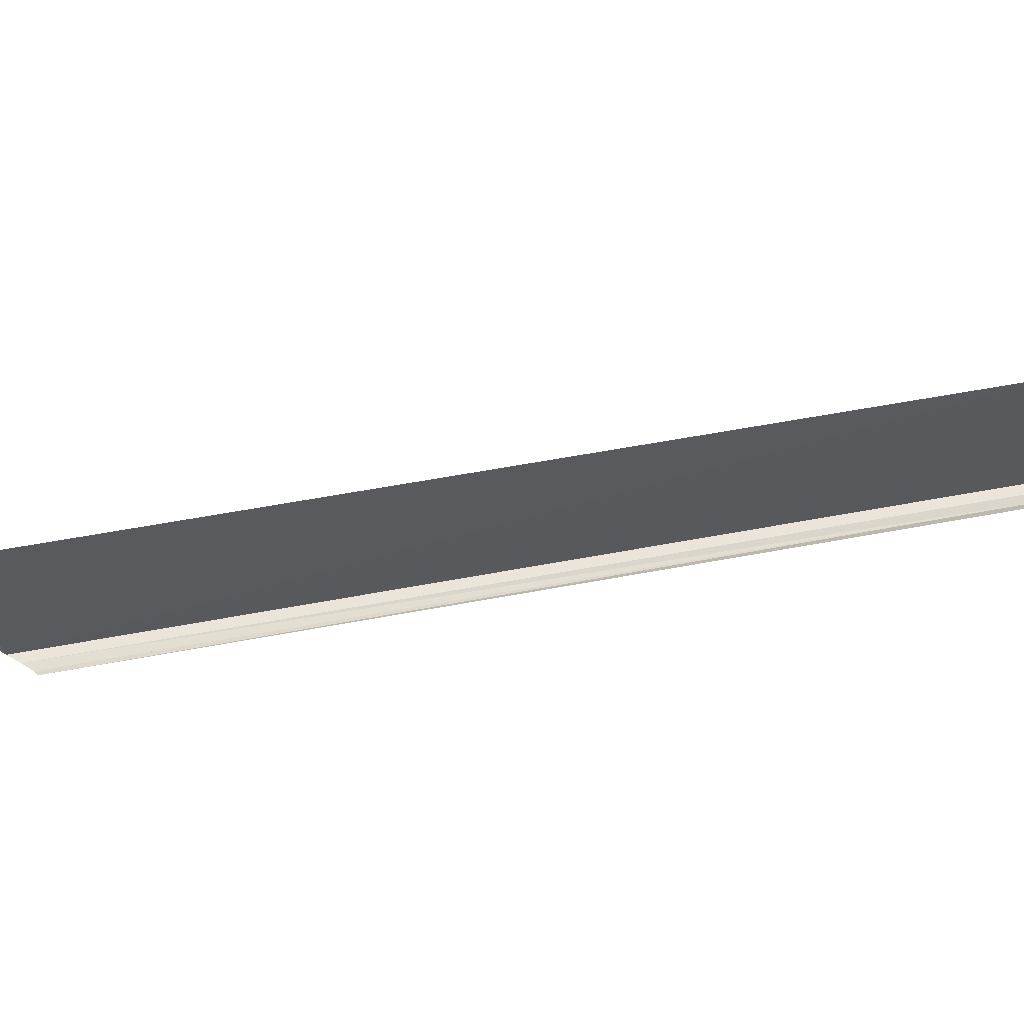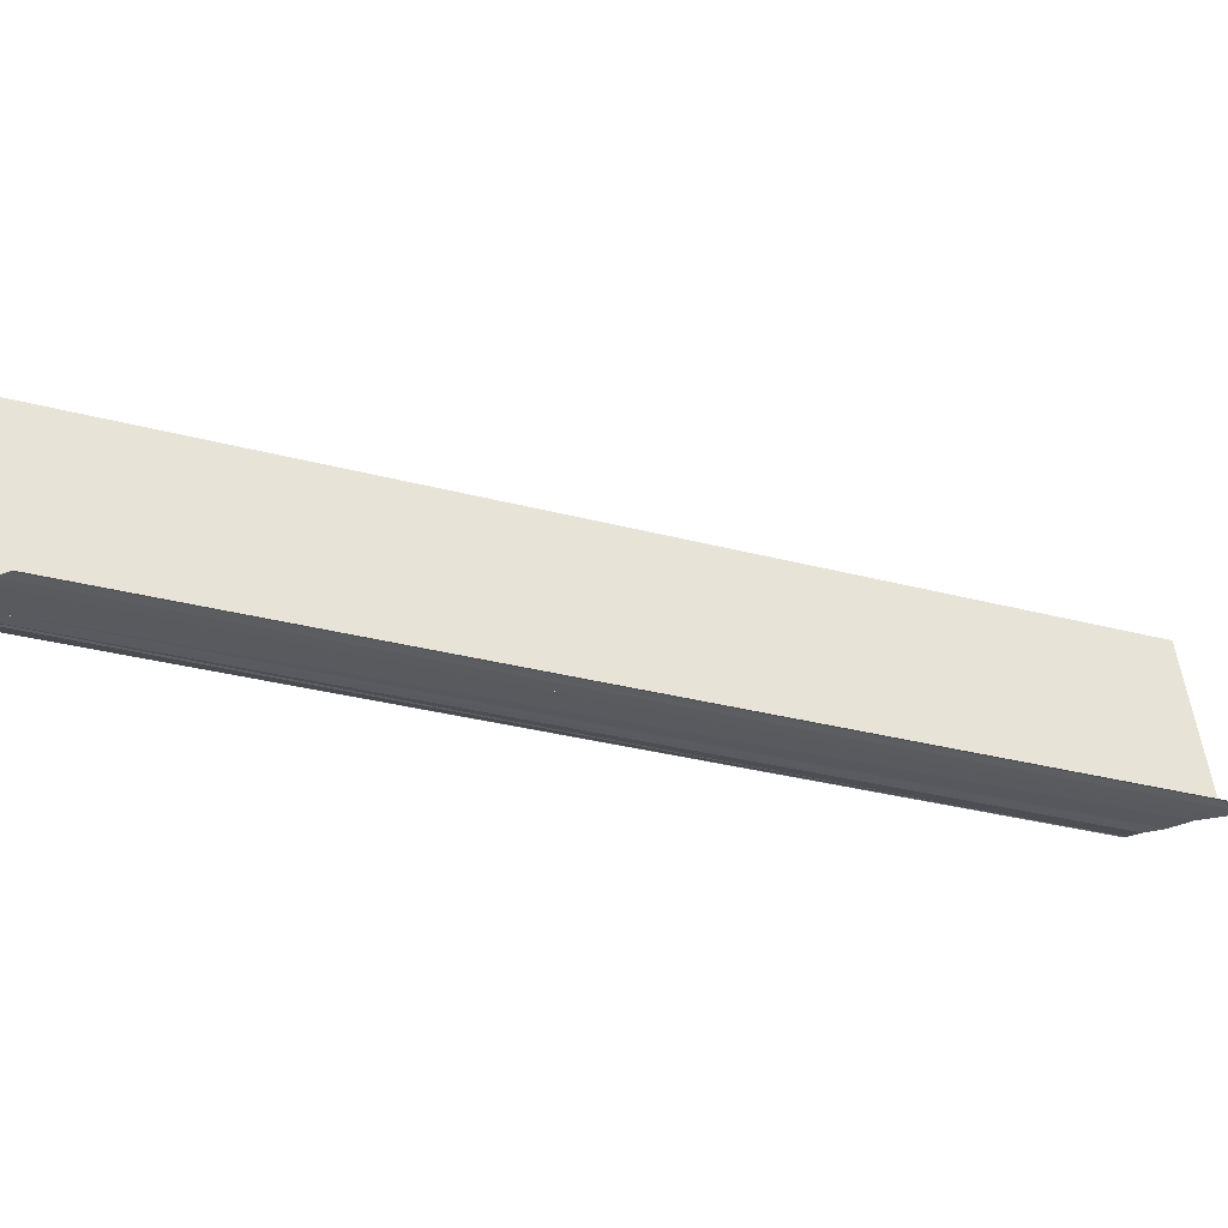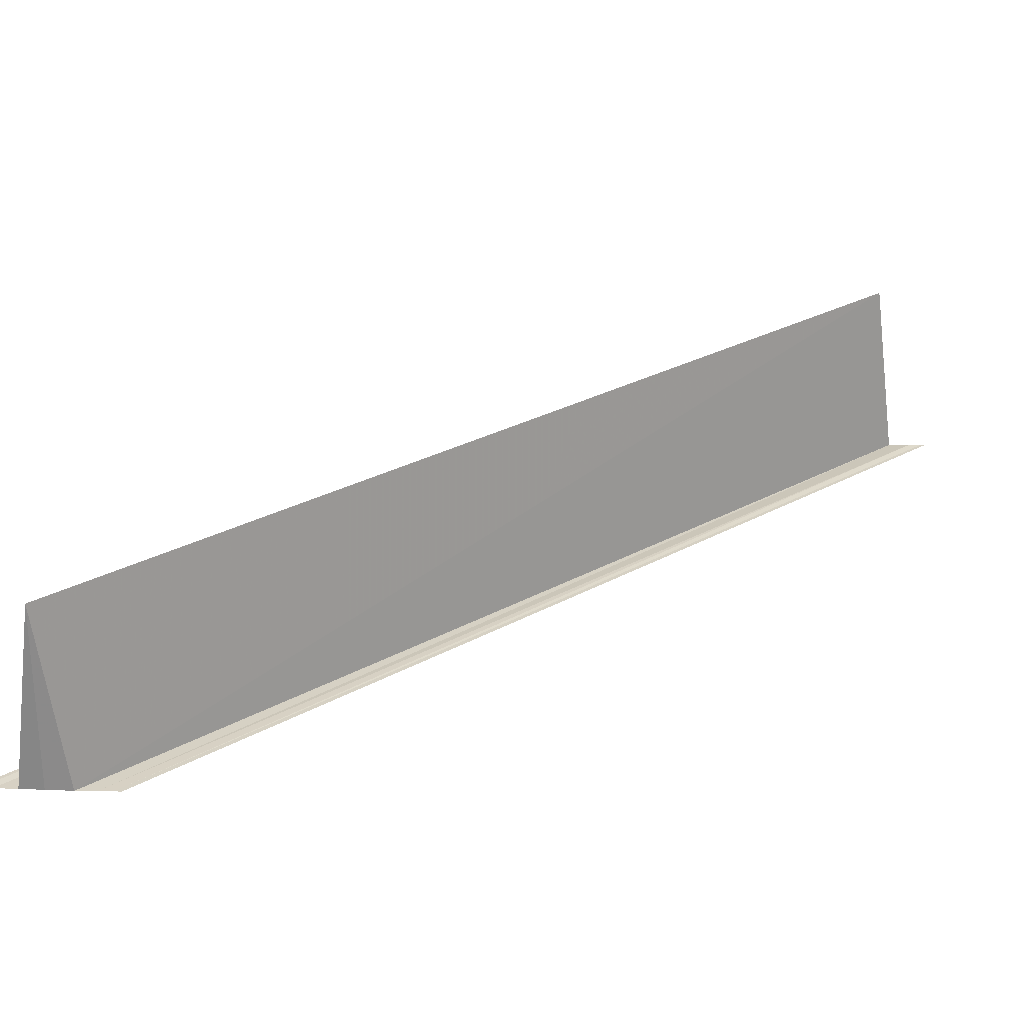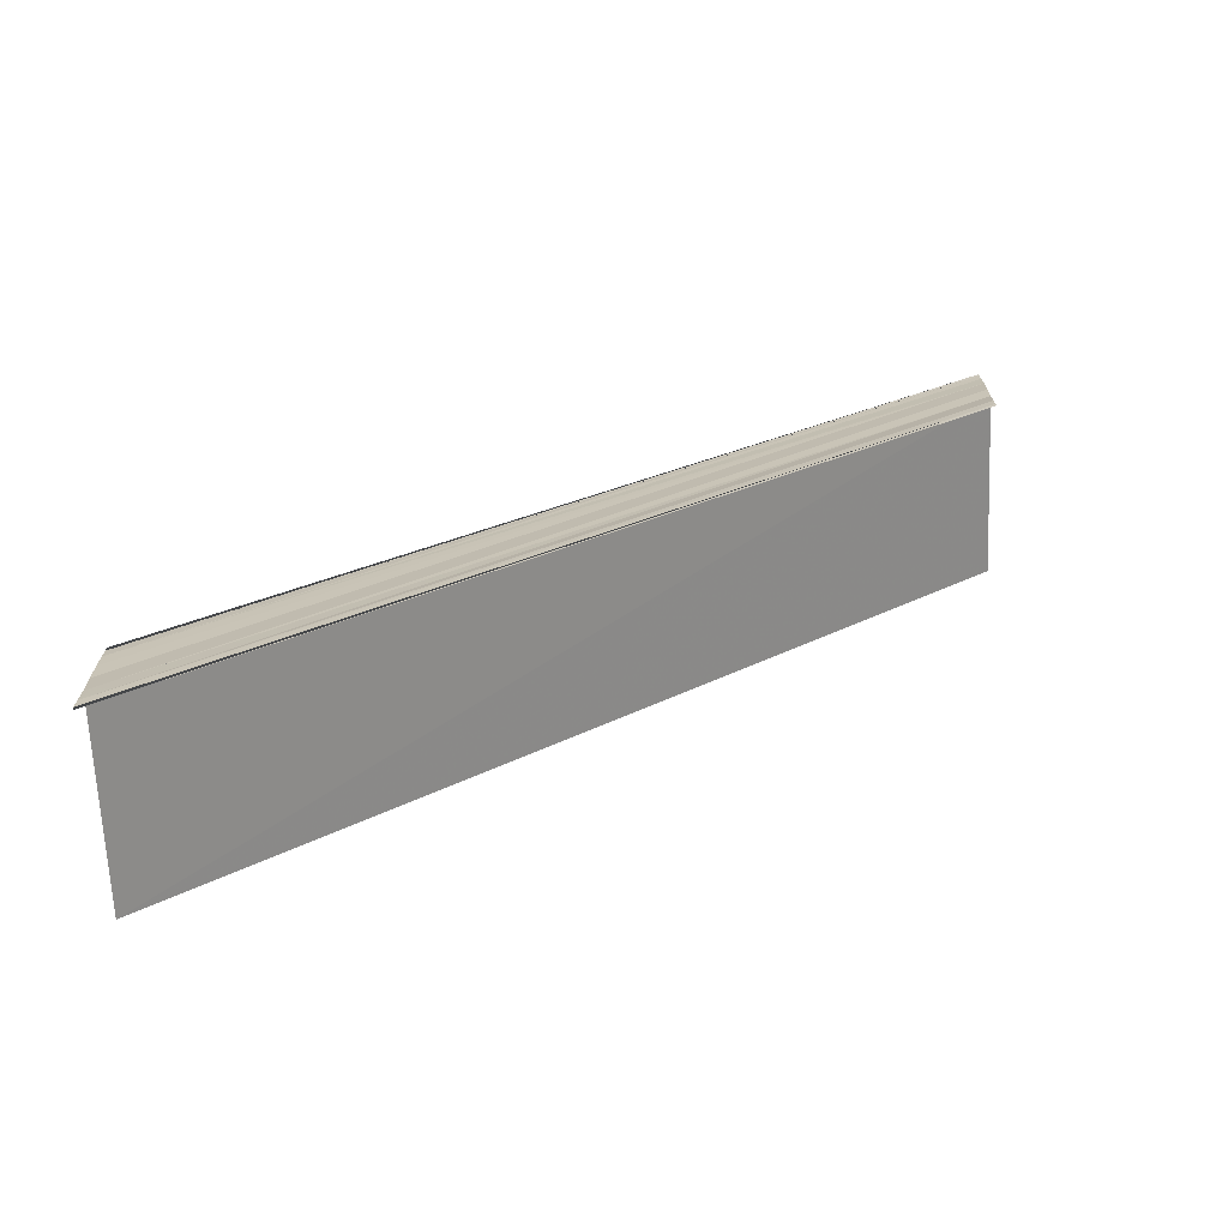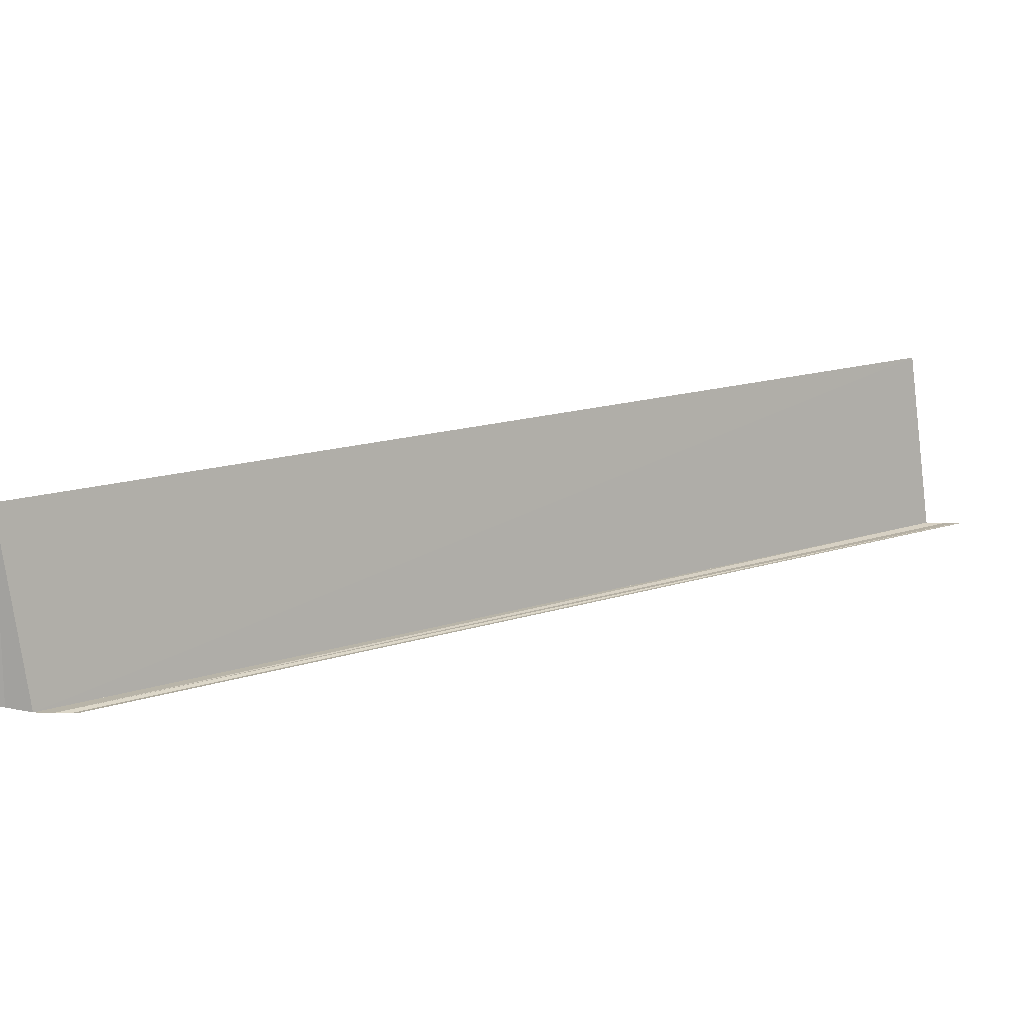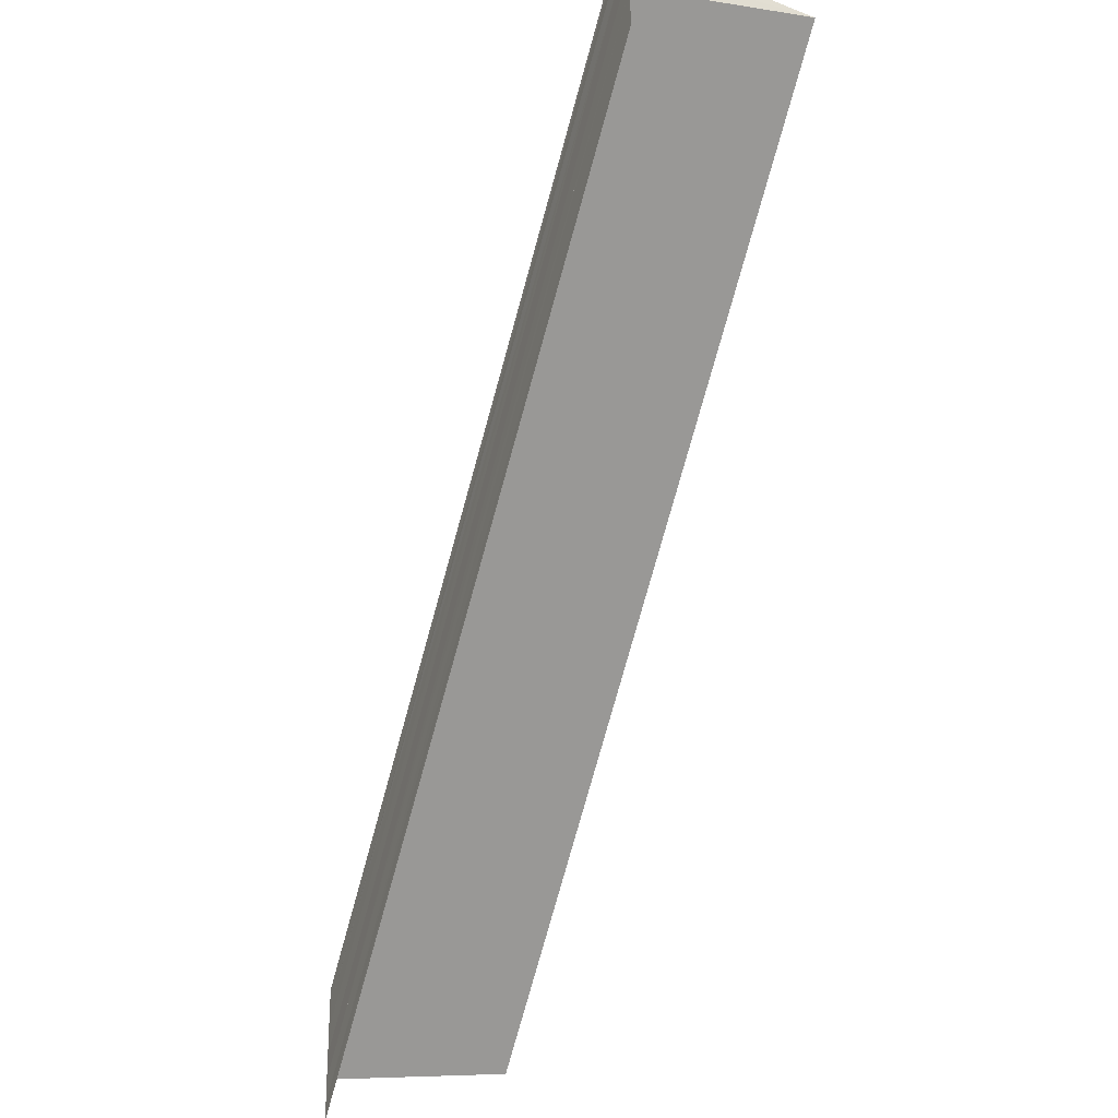
<metadata>
{"format":"obj","ext":"obj","renderer":"f3d","projection":"perspective","resolution":1024,"background":"white","views":[{"elev":61.9,"azim":-57.2,"up":"+Y"},{"elev":-31.6,"azim":112.8,"up":"+Y"},{"elev":26.9,"azim":92.4,"up":"+Y"},{"elev":-72.2,"azim":2.1,"up":"+Z"},{"elev":15.5,"azim":-81.1,"up":"+Y"},{"elev":-26.5,"azim":67.2,"up":"+Z"}]}
</metadata>
<code>
o 10738
v 2174 1876 16
v 2174 1876 16
v 2174 1876 16.05
v 2174 1876 16
v 2174 1876 16
v 2174 1876 16
v 2174 1876 16.04
v 2174 1876 16
v 2174 1876 16
v 2174 1876 16.04
v 2174 1876 16
v 2174 1876 16.04
v 2174 1876 16
v 2174 1876 16.04
v 2174 1876 16.05
v 2174 1876 16.05
v 2174 1876 16
v 2174 1876 16
v 2174 1876 16.01
v 2174 1876 16.01
v 2174 1876 16.05
v 2174 1876 16.05
v 2174 1876 16.01
v 2174 1876 16.01
v 2174 1876 16.01
v 2174 1876 16.05
v 2174 1876 16.05
v 2174 1876 16.05
v 2174 1876 16.04
v 2174 1876 16
v 2174 1876 16
v 2174 1876 16
v 2174 1876 16.05
v 2174 1876 16
v 2174 1876 16.05
v 2174 1876 16
v 2174 1876 16
v 2174 1876 16.01
v 2174 1876 16.01
v 2174 1876 16.01
v 2174 1876 16.05
v 2174 1876 16.01
v 2174 1876 16.05
v 2174 1876 16
v 2174 1876 16
v 2174 1876 16.04
v 2174 1876 16
v 2174 1876 16
v 2174 1876 16.04
v 2174 1876 16.04
v 2174 1876 16
v 2174 1876 16
v 2174 1876 16
v 2174 1876 16.04
v 2174 1876 16.05
v 2174 1876 16.04
v 2174 1876 16.05
f 1 2 3
f 1 4 5
f 6 2 7
f 6 8 7
f 9 8 10
f 10 11 12
f 7 11 12
f 7 13 14
f 15 13 14
f 16 17 15
f 18 1 16
f 18 19 16
f 16 20 21
f 22 20 21
f 23 19 22
f 23 24 22
f 22 25 26
f 15 27 28
f 29 30 27
f 31 30 32
f 33 34 28
f 35 34 28
f 36 37 33
f 38 4 35
f 38 39 35
f 40 39 41
f 35 42 43
f 41 42 43
f 44 45 46
f 44 47 46
f 46 48 49
f 50 48 49
f 51 45 50
f 51 52 50
f 50 53 54
f 55 56 57

</code>
